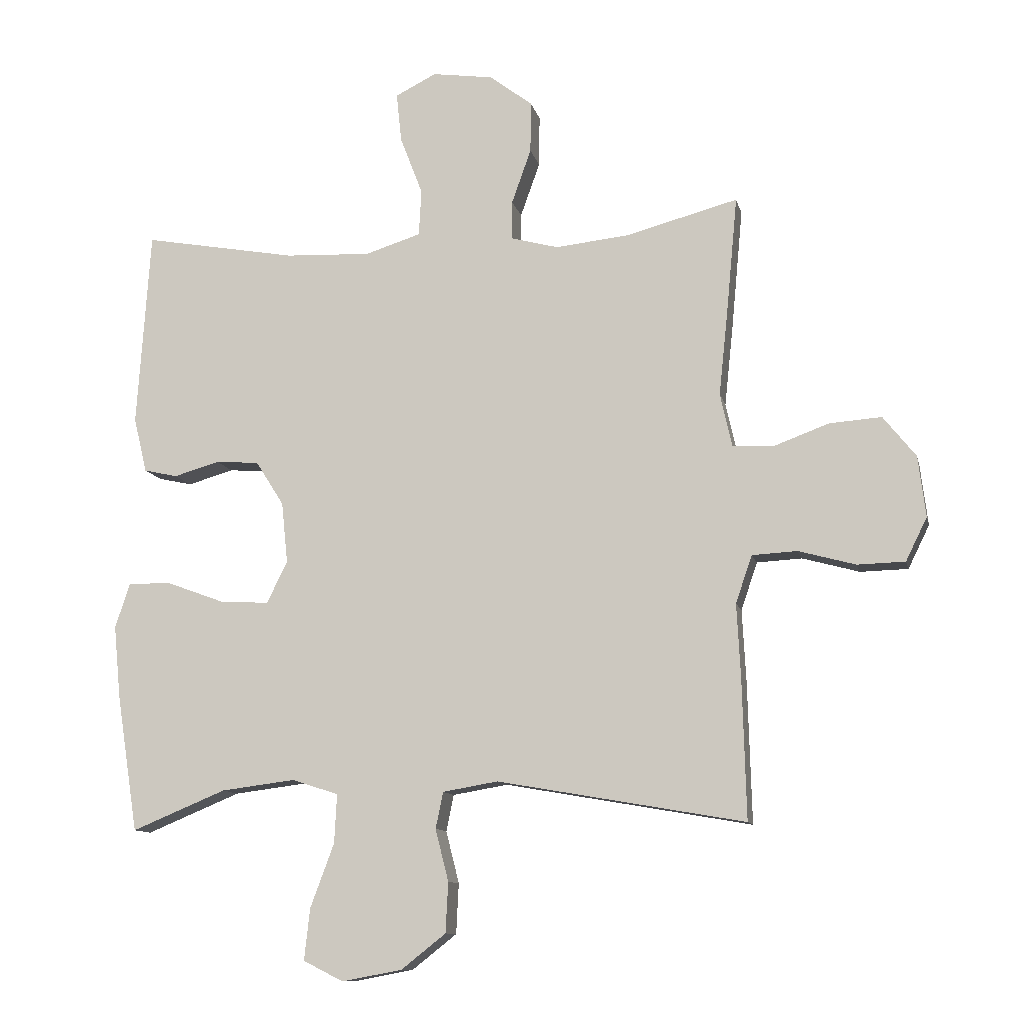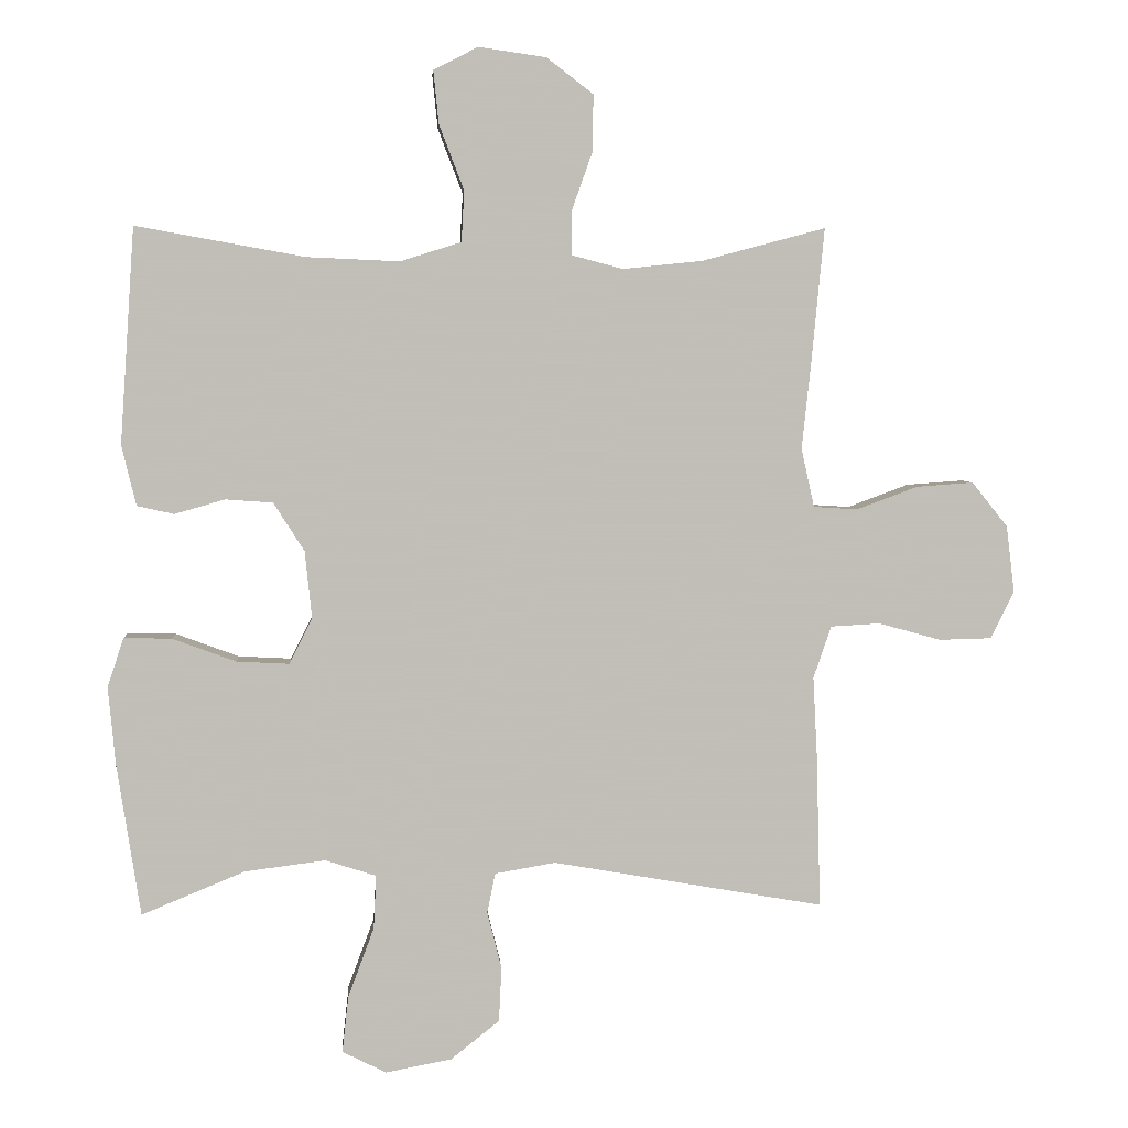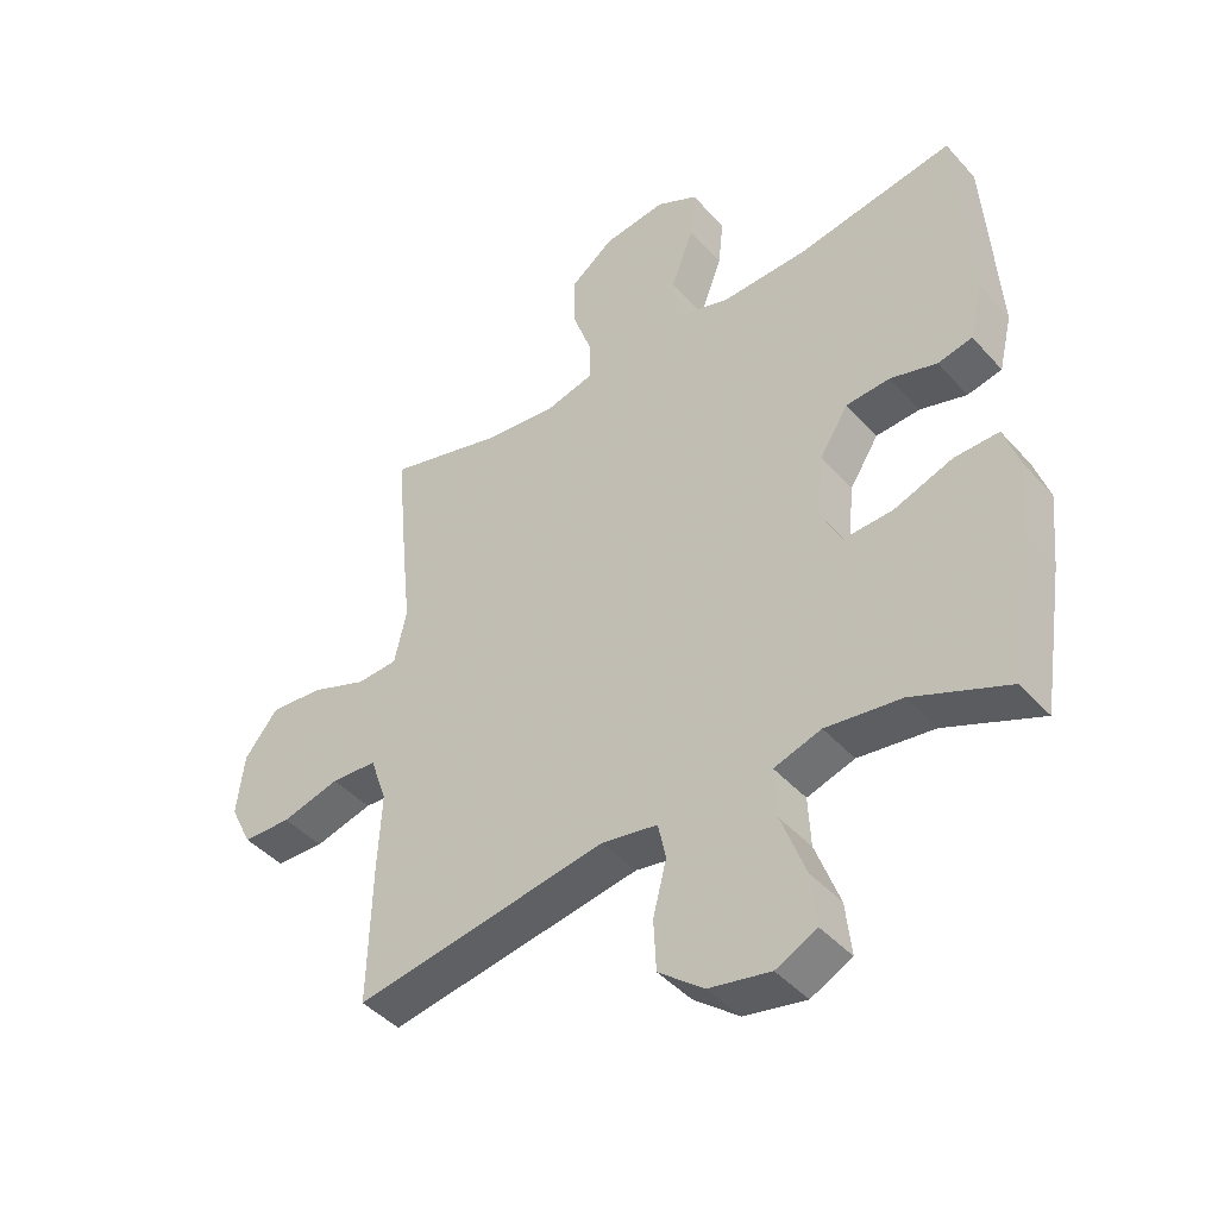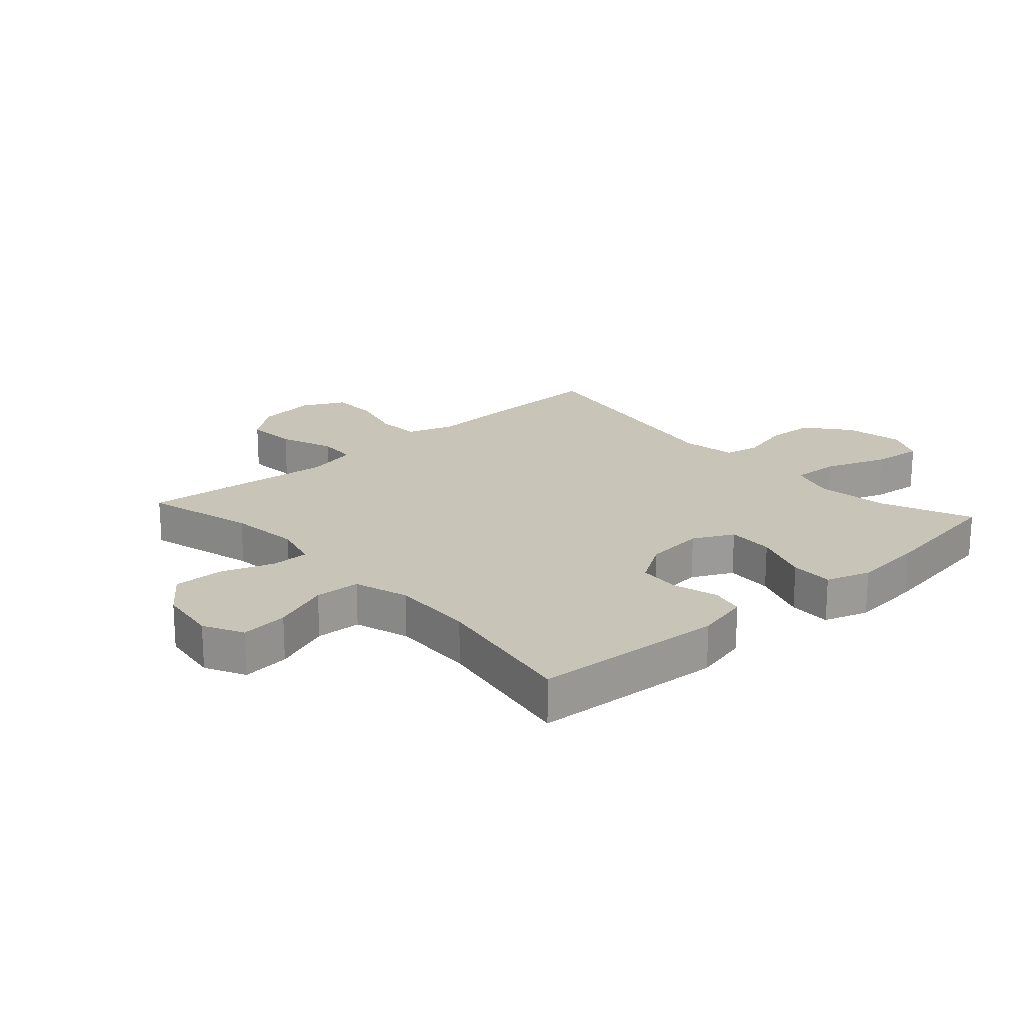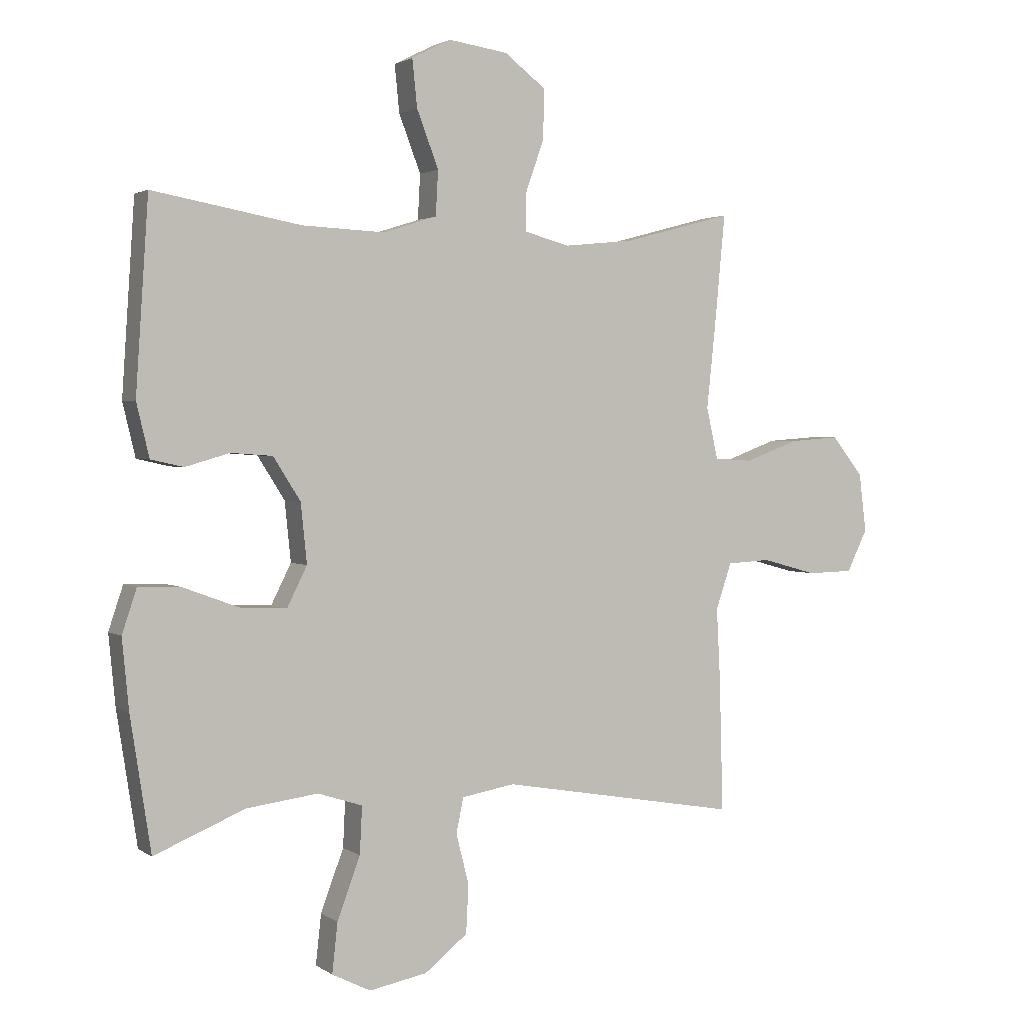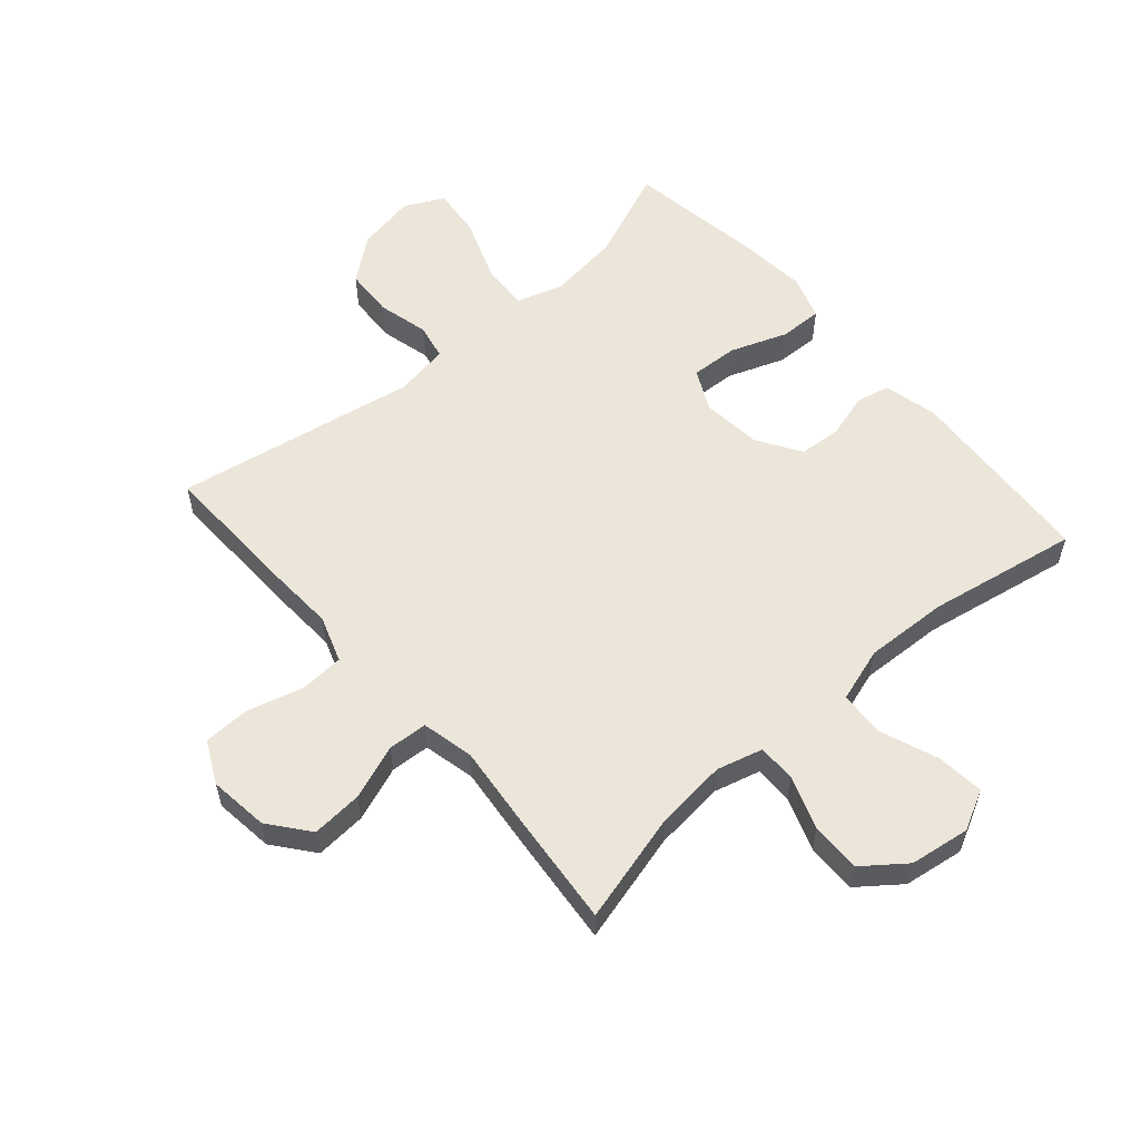
<metadata>
{"format":"obj","ext":"obj","renderer":"f3d","projection":"perspective","resolution":1024,"background":"white","views":[{"elev":-10.9,"azim":-167.5,"up":"+Z"},{"elev":4.3,"azim":175.9,"up":"+Z"},{"elev":-43.5,"azim":38.2,"up":"+Z"},{"elev":20.2,"azim":47.9,"up":"+Y"},{"elev":2.1,"azim":153.9,"up":"+Z"},{"elev":56.9,"azim":-41.0,"up":"+Y"}]}
</metadata>
<code>
v 0.5 0.07 -0.5
v 0.35 0.07 -0.438
v 0.232 0.07 -0.423
v 0.158 0.07 -0.447
v 0.162 0.07 -0.525
v 0.2 0.07 -0.627
v 0.209 0.07 -0.709
v 0.145 0.07 -0.741
v 0.049 0.07 -0.723
v -0.022 0.07 -0.667
v -0.026 0.07 -0.587
v -0.005 0.07 -0.504
v -0.017 0.07 -0.446
v -0.105 0.07 -0.431
v -0.5 0.07 -0.5
v -0.494 0.07 -0.276
v -0.488 0.07 -0.16
v -0.514 0.07 -0.084
v -0.586 0.07 -0.08
v -0.677 0.07 -0.105
v -0.753 0.07 -0.103
v -0.787 0.07 -0.034
v -0.775 0.07 0.063
v -0.723 0.07 0.128
v -0.64 0.07 0.122
v -0.551 0.07 0.089
v -0.487 0.07 0.093
v -0.468 0.07 0.178
v -0.482 0.07 0.31
v -0.5 0.07 0.5
v -0.32 0.07 0.452
v -0.204 0.07 0.44
v -0.129 0.07 0.46
v -0.129 0.07 0.522
v -0.16 0.07 0.609
v -0.161 0.07 0.691
v -0.093 0.07 0.743
v 0.005 0.07 0.757
v 0.07 0.07 0.724
v 0.062 0.07 0.646
v 0.026 0.07 0.552
v 0.03 0.07 0.478
v 0.119 0.07 0.45
v 0.255 0.07 0.456
v 0.5 0.07 0.5
v 0.521 0.07 0.186
v 0.5 0.07 0.098
v 0.446 0.07 0.086
v 0.373 0.07 0.107
v 0.304 0.07 0.102
v 0.259 0.07 0.031
v 0.249 0.07 -0.067
v 0.282 0.07 -0.133
v 0.359 0.07 -0.129
v 0.451 0.07 -0.095
v 0.521 0.07 -0.093
v 0.545 0.07 -0.165
v 0.534 0.07 -0.28
v 0.5 0 -0.5
v 0.35 0 -0.438
v 0.232 0 -0.423
v 0.158 0 -0.447
v 0.162 0 -0.525
v 0.2 0 -0.627
v 0.209 0 -0.709
v 0.145 0 -0.741
v 0.049 0 -0.723
v -0.022 0 -0.667
v -0.026 0 -0.587
v -0.005 0 -0.504
v -0.017 0 -0.446
v -0.105 0 -0.431
v -0.5 0 -0.5
v -0.494 0 -0.276
v -0.488 0 -0.16
v -0.514 0 -0.084
v -0.586 0 -0.08
v -0.677 0 -0.105
v -0.753 0 -0.103
v -0.787 0 -0.034
v -0.775 0 0.063
v -0.723 0 0.128
v -0.64 0 0.122
v -0.551 0 0.089
v -0.487 0 0.093
v -0.468 0 0.178
v -0.482 0 0.31
v -0.5 0 0.5
v -0.32 0 0.452
v -0.204 0 0.44
v -0.129 0 0.46
v -0.129 0 0.522
v -0.16 0 0.609
v -0.161 0 0.691
v -0.093 0 0.743
v 0.005 0 0.757
v 0.07 0 0.724
v 0.062 0 0.646
v 0.026 0 0.552
v 0.03 0 0.478
v 0.119 0 0.45
v 0.255 0 0.456
v 0.5 0 0.5
v 0.521 0 0.186
v 0.5 0 0.098
v 0.446 0 0.086
v 0.373 0 0.107
v 0.304 0 0.102
v 0.259 0 0.031
v 0.249 0 -0.067
v 0.282 0 -0.133
v 0.359 0 -0.129
v 0.451 0 -0.095
v 0.521 0 -0.093
v 0.545 0 -0.165
v 0.534 0 -0.28
f 58 1 2
f 57 58 2
f 56 57 2
f 55 56 2
f 54 55 2
f 53 54 2 3
f 52 53 3 4
f 51 52 4
f 47 48 49
f 46 47 49
f 45 46 49
f 44 45 49
f 43 44 49 50
f 42 43 50 51
f 39 40 41
f 38 39 41
f 37 38 41
f 36 37 41
f 35 36 41
f 34 35 41
f 33 34 41 42
f 42 51 4
f 33 42 4
f 32 33 4
f 28 29 30 31
f 32 4 5
f 31 32 5
f 28 31 5
f 27 28 5
f 24 25 26
f 23 24 26
f 22 23 26
f 21 22 26
f 20 21 26
f 19 20 26
f 18 19 26 27
f 14 15 16 17
f 17 18 27
f 14 17 27
f 13 14 27
f 10 11 12
f 9 10 12
f 8 9 12
f 7 8 12
f 6 7 12
f 5 6 12
f 5 12 13
f 5 13 27
f 60 59 116
f 60 116 115
f 60 115 114
f 60 114 113
f 60 113 112
f 61 60 112 111
f 62 61 111 110
f 62 110 109
f 107 106 105
f 107 105 104
f 107 104 103
f 107 103 102
f 108 107 102 101
f 109 108 101 100
f 99 98 97
f 99 97 96
f 99 96 95
f 99 95 94
f 99 94 93
f 99 93 92
f 100 99 92 91
f 62 109 100
f 62 100 91
f 62 91 90
f 89 88 87 86
f 63 62 90
f 63 90 89
f 63 89 86
f 63 86 85
f 84 83 82
f 84 82 81
f 84 81 80
f 84 80 79
f 84 79 78
f 84 78 77
f 85 84 77 76
f 75 74 73 72
f 85 76 75
f 85 75 72
f 85 72 71
f 70 69 68
f 70 68 67
f 70 67 66
f 70 66 65
f 70 65 64
f 70 64 63
f 71 70 63
f 85 71 63
f 1 59 60 2
f 2 60 61 3
f 3 61 62 4
f 4 62 63 5
f 5 63 64 6
f 6 64 65 7
f 7 65 66 8
f 8 66 67 9
f 9 67 68 10
f 10 68 69 11
f 11 69 70 12
f 12 70 71 13
f 13 71 72 14
f 14 72 73 15
f 15 73 74 16
f 16 74 75 17
f 17 75 76 18
f 18 76 77 19
f 19 77 78 20
f 20 78 79 21
f 21 79 80 22
f 22 80 81 23
f 23 81 82 24
f 24 82 83 25
f 25 83 84 26
f 26 84 85 27
f 27 85 86 28
f 28 86 87 29
f 29 87 88 30
f 30 88 89 31
f 31 89 90 32
f 32 90 91 33
f 33 91 92 34
f 34 92 93 35
f 35 93 94 36
f 36 94 95 37
f 37 95 96 38
f 38 96 97 39
f 39 97 98 40
f 40 98 99 41
f 41 99 100 42
f 42 100 101 43
f 43 101 102 44
f 44 102 103 45
f 45 103 104 46
f 46 104 105 47
f 47 105 106 48
f 48 106 107 49
f 49 107 108 50
f 50 108 109 51
f 51 109 110 52
f 52 110 111 53
f 53 111 112 54
f 54 112 113 55
f 55 113 114 56
f 56 114 115 57
f 57 115 116 58
f 58 116 59 1

</code>
